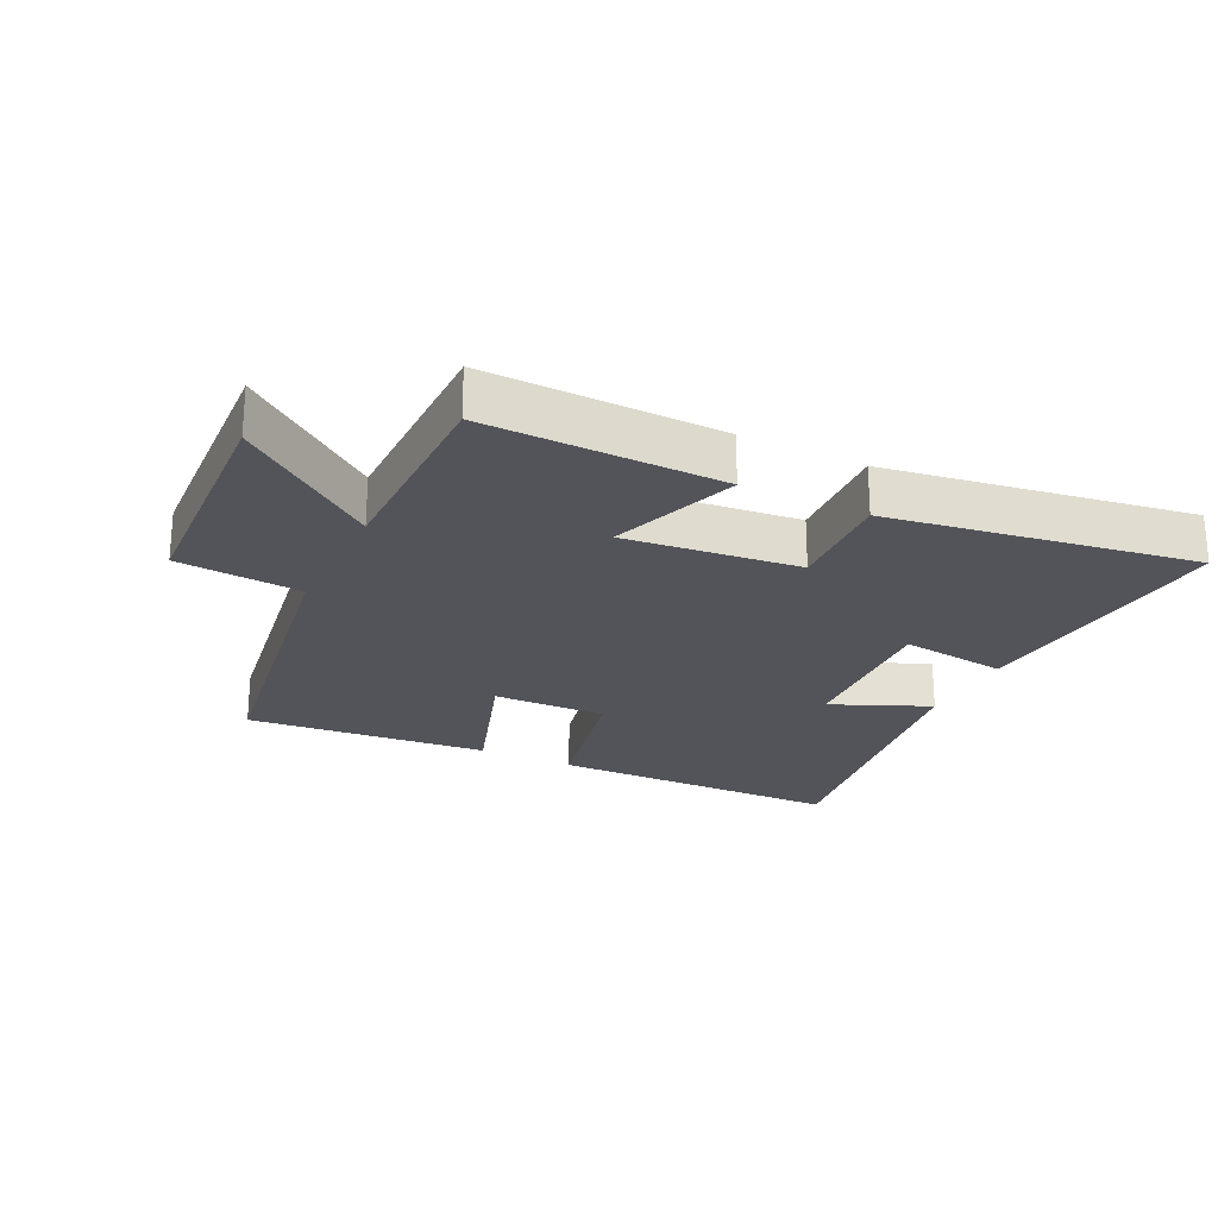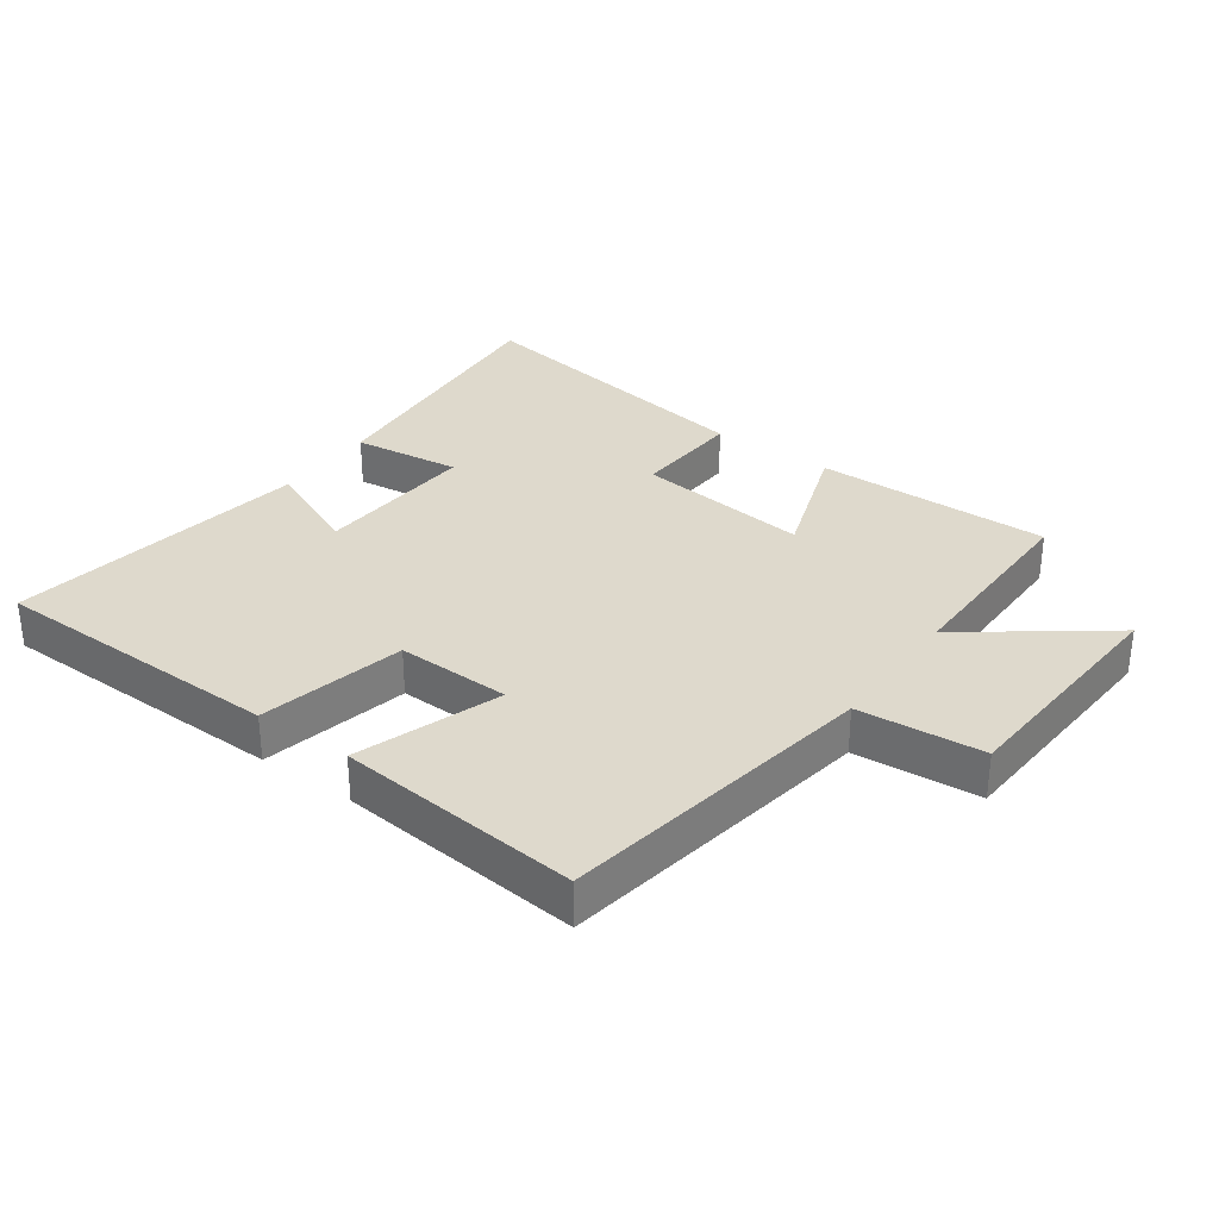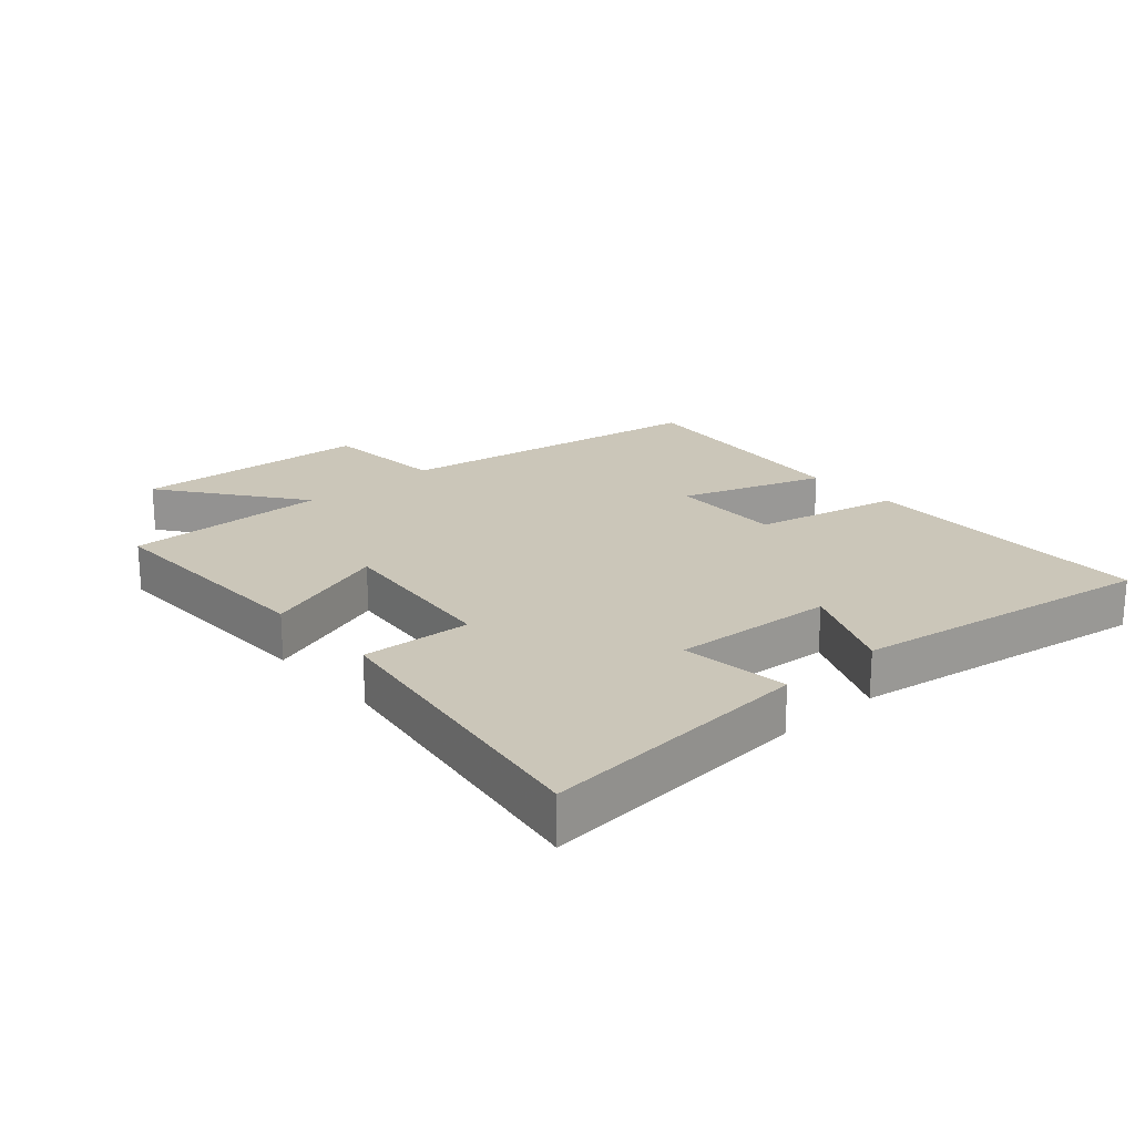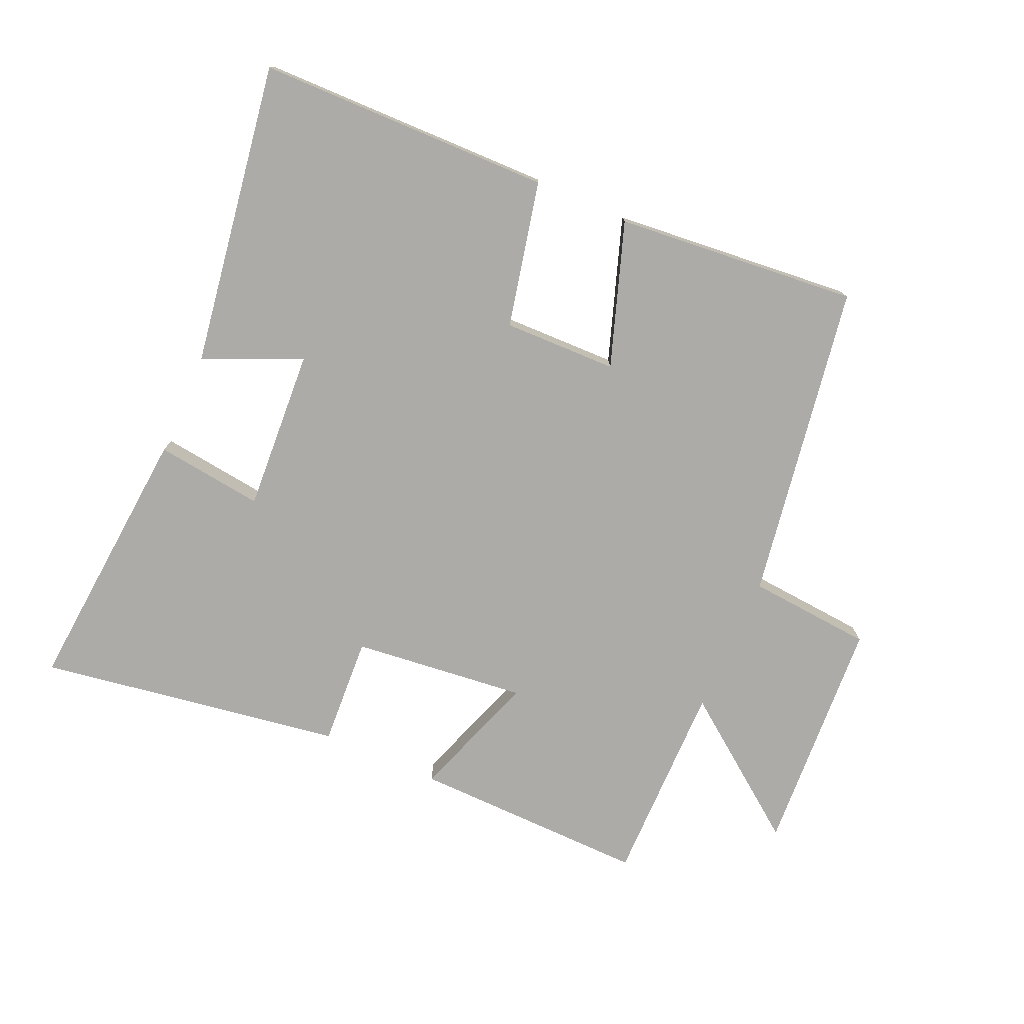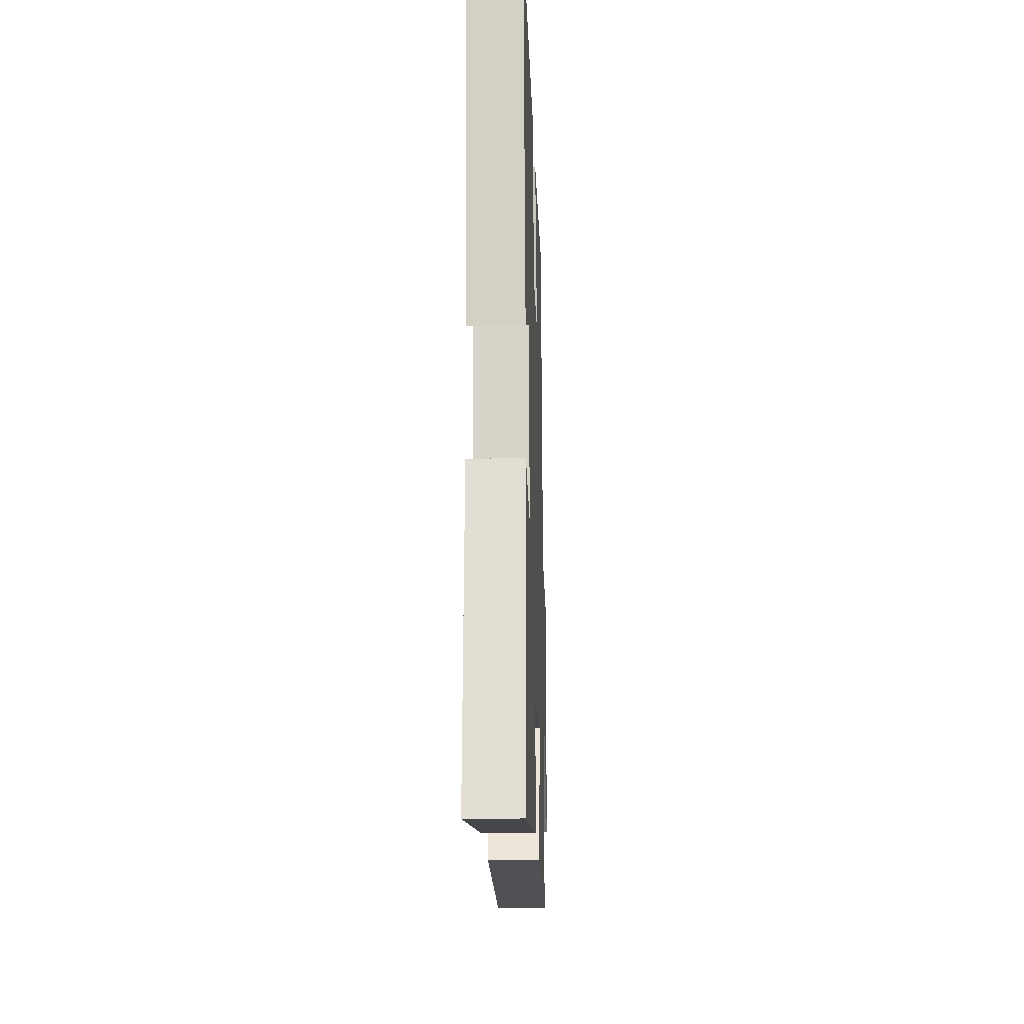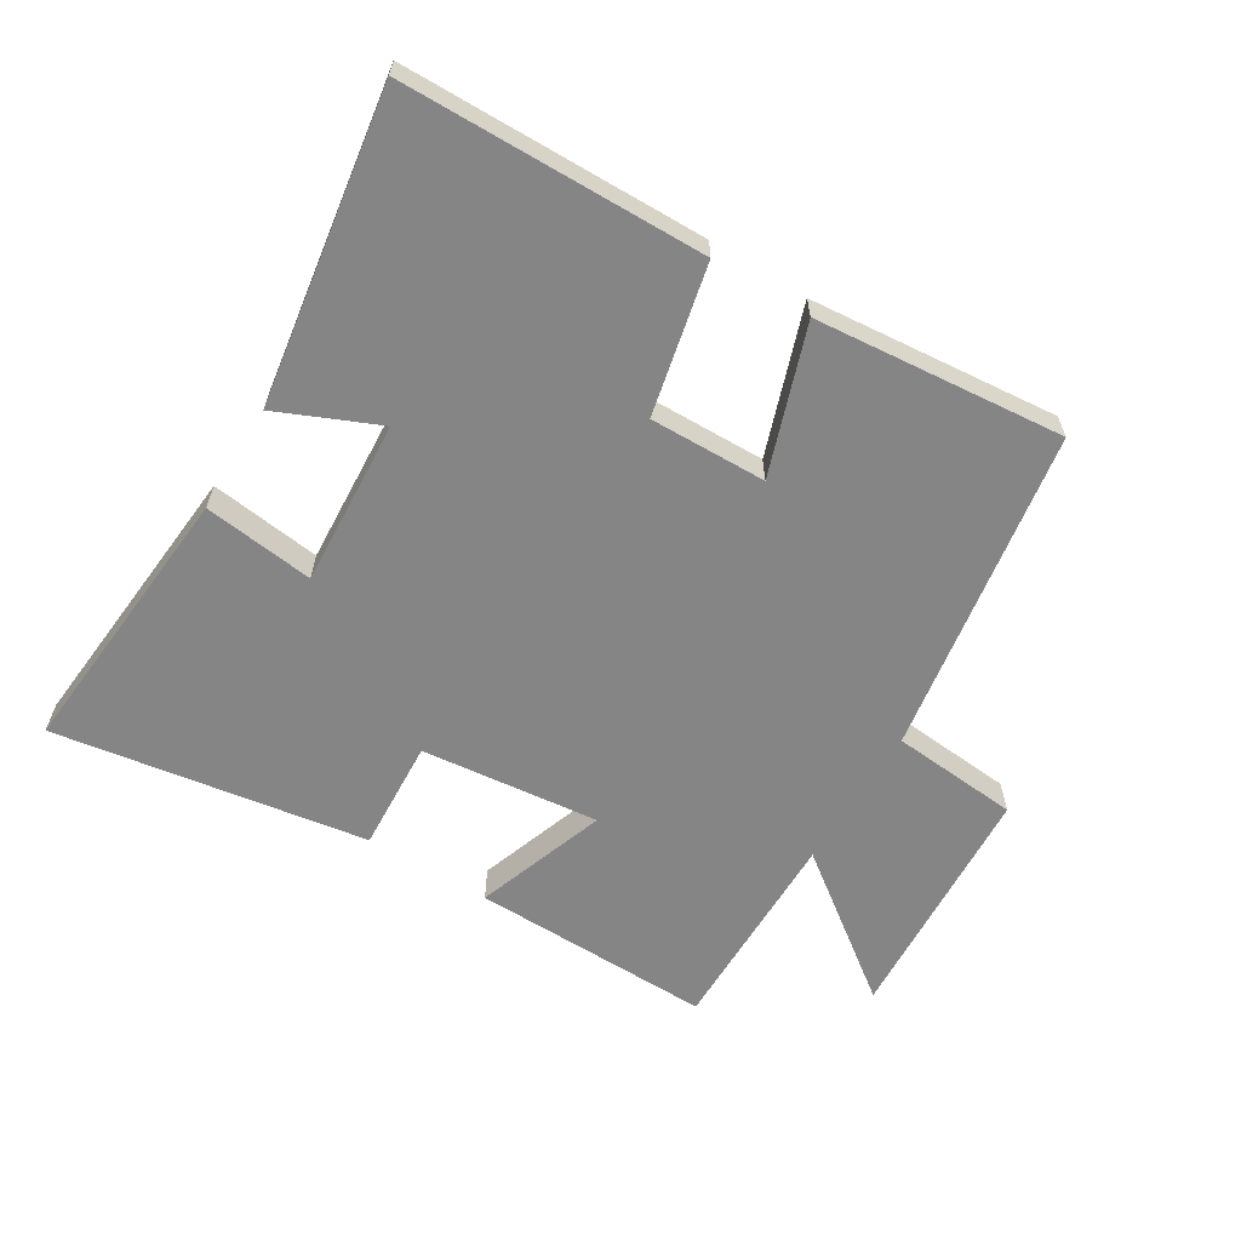
<metadata>
{"format":"obj","ext":"obj","renderer":"f3d","projection":"perspective","resolution":1024,"background":"white","views":[{"elev":-23.8,"azim":153.7,"up":"+Y"},{"elev":32.0,"azim":35.7,"up":"+Y"},{"elev":21.0,"azim":-131.6,"up":"+Y"},{"elev":-76.4,"azim":-23.9,"up":"+Y"},{"elev":-18.7,"azim":-88.1,"up":"+Z"},{"elev":-61.8,"azim":-31.5,"up":"+Y"}]}
</metadata>
<code>
v -0.574 0.07 0.492
v -0.113 0.07 0.5
v -0.062 0.07 0.272
v 0.116 0.07 0.276
v 0.039 0.07 0.5
v 0.419 0.07 0.536
v 0.5 0.07 0.039
v 0.695 0.07 0.023
v 0.717 0.07 -0.349
v 0.5 0.07 -0.187
v 0.502 0.07 -0.506
v 0.133 0.07 -0.5
v 0.203 0.07 -0.299
v -0.069 0.07 -0.329
v -0.059 0.07 -0.5
v -0.536 0.07 -0.576
v -0.5 0.07 -0.148
v -0.331 0.07 -0.169
v -0.347 0.07 0.085
v -0.5 0.07 0.018
v -0.574 0 0.492
v -0.113 0 0.5
v -0.062 0 0.272
v 0.116 0 0.276
v 0.039 0 0.5
v 0.419 0 0.536
v 0.5 0 0.039
v 0.695 0 0.023
v 0.717 0 -0.349
v 0.5 0 -0.187
v 0.502 0 -0.506
v 0.133 0 -0.5
v 0.203 0 -0.299
v -0.069 0 -0.329
v -0.059 0 -0.5
v -0.536 0 -0.576
v -0.5 0 -0.148
v -0.331 0 -0.169
v -0.347 0 0.085
v -0.5 0 0.018
f 19 20 1 2
f 18 19 2 3
f 15 16 17 18
f 14 15 18
f 13 14 18 3
f 10 11 12 13
f 10 13 3 4
f 7 8 9 10
f 6 7 10
f 4 5 6 10
f 22 21 40 39
f 23 22 39 38
f 38 37 36 35
f 38 35 34
f 23 38 34 33
f 33 32 31 30
f 24 23 33 30
f 30 29 28 27
f 30 27 26
f 30 26 25 24
f 1 21 22 2
f 2 22 23 3
f 3 23 24 4
f 4 24 25 5
f 5 25 26 6
f 6 26 27 7
f 7 27 28 8
f 8 28 29 9
f 9 29 30 10
f 10 30 31 11
f 11 31 32 12
f 12 32 33 13
f 13 33 34 14
f 14 34 35 15
f 15 35 36 16
f 16 36 37 17
f 17 37 38 18
f 18 38 39 19
f 19 39 40 20
f 20 40 21 1

</code>
